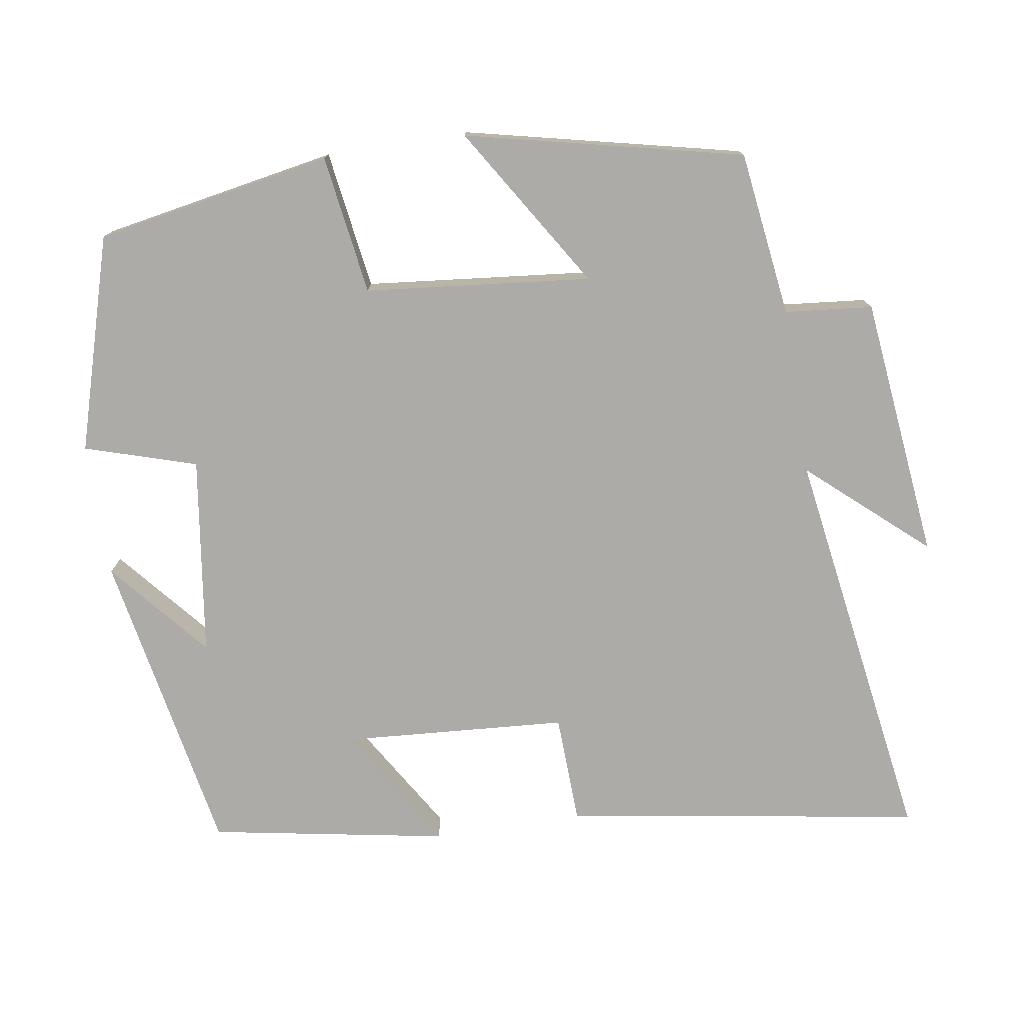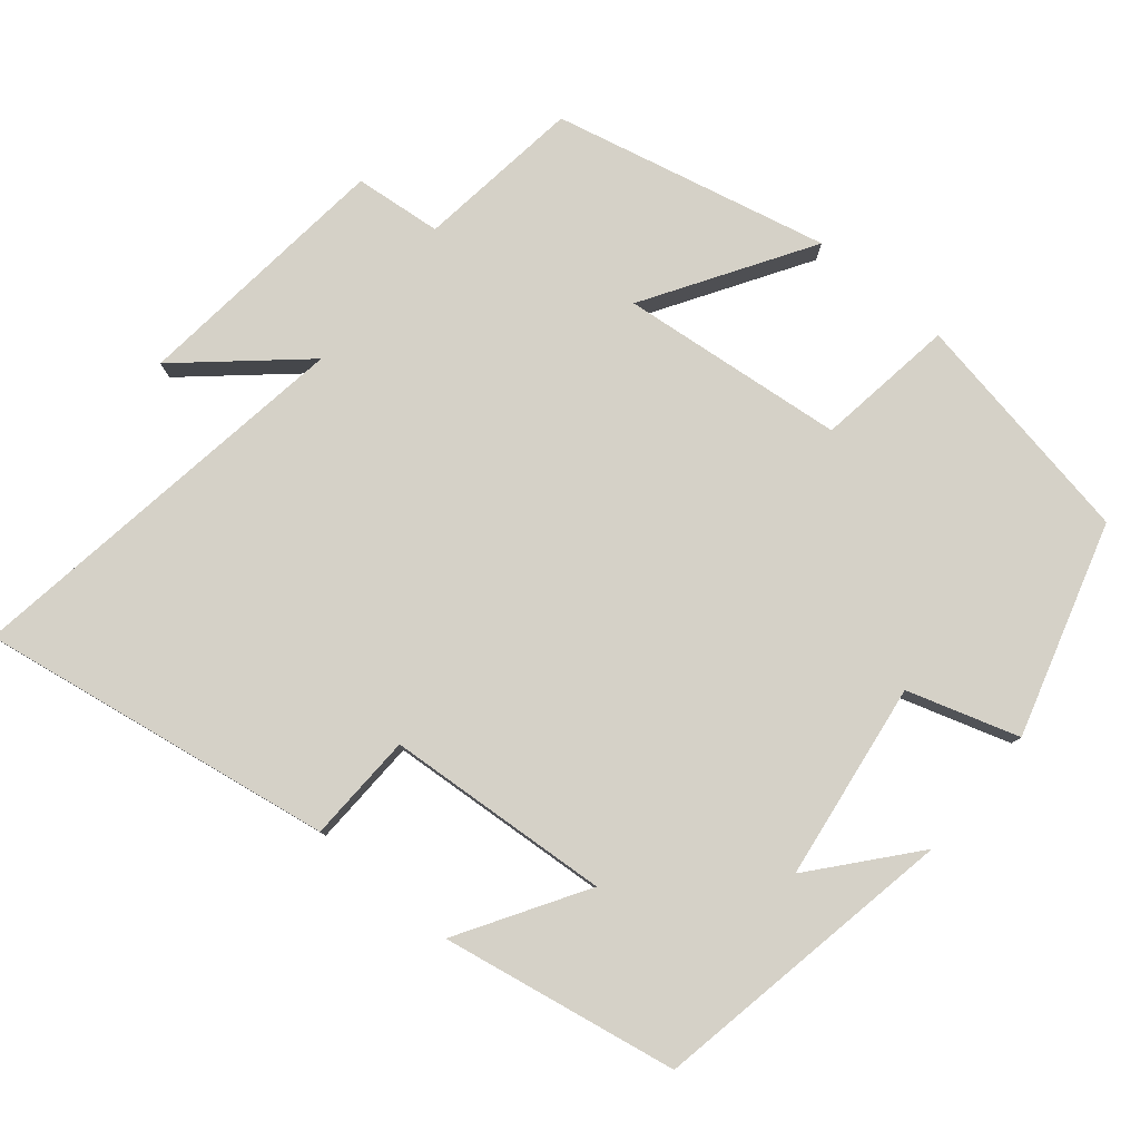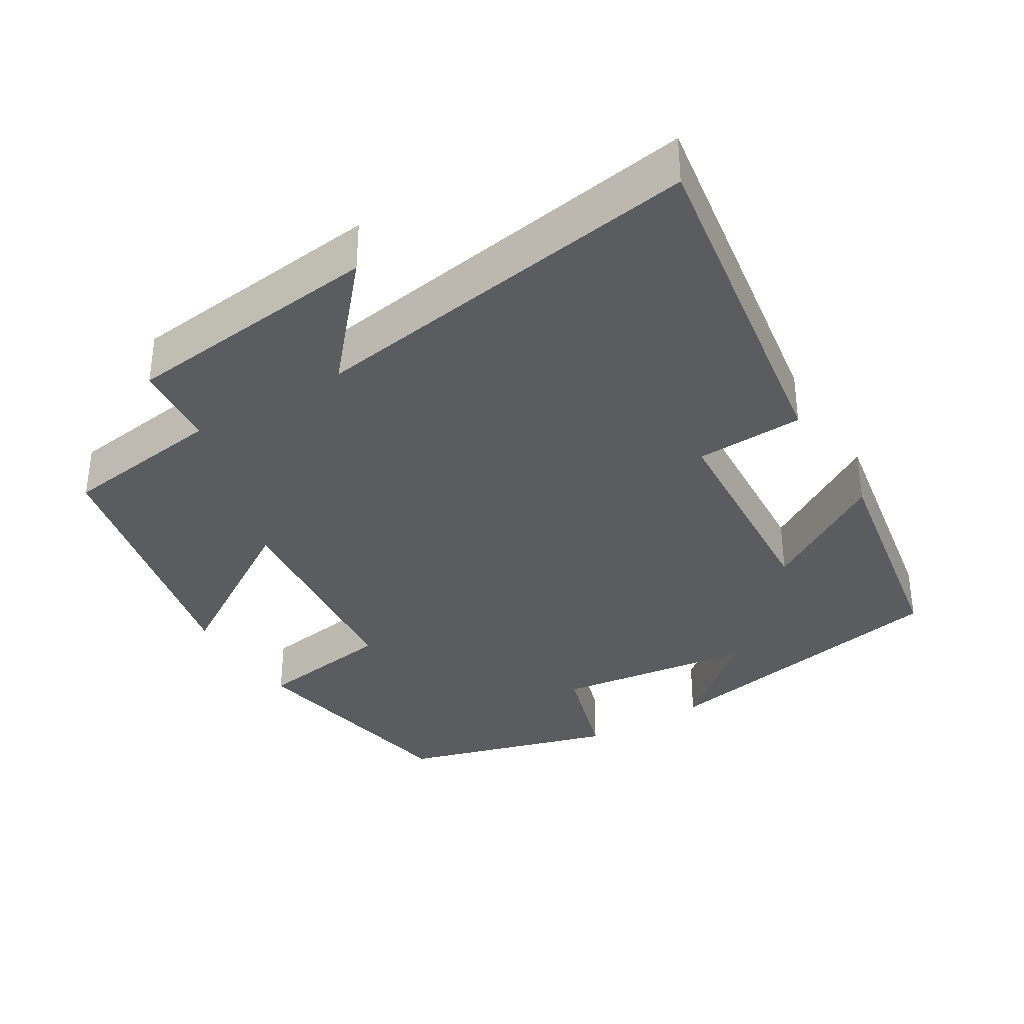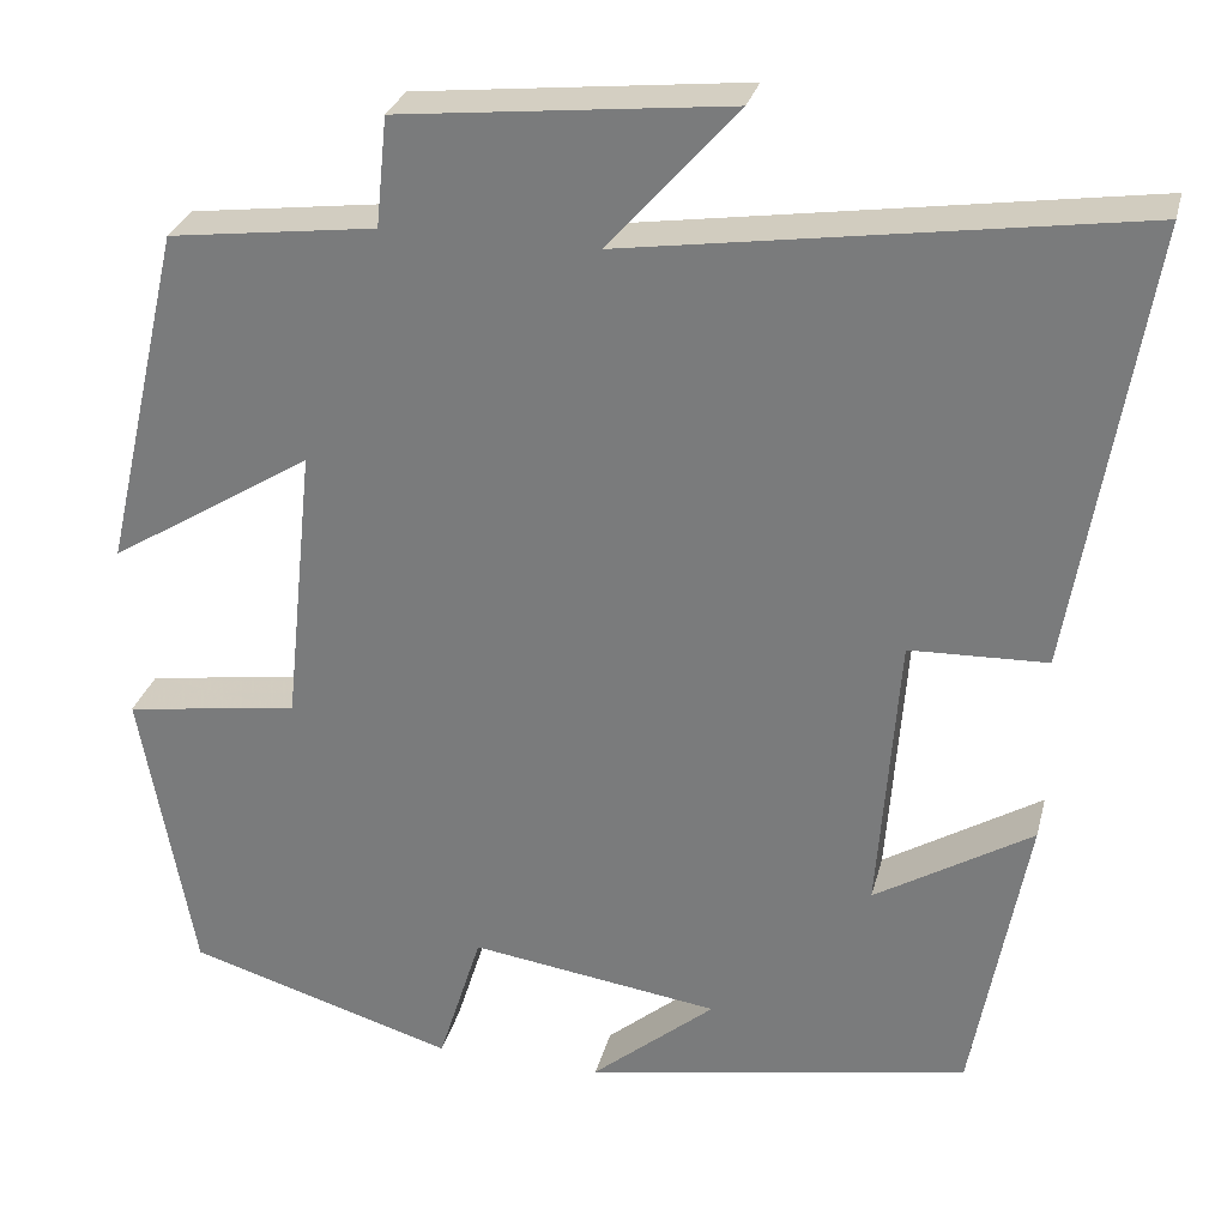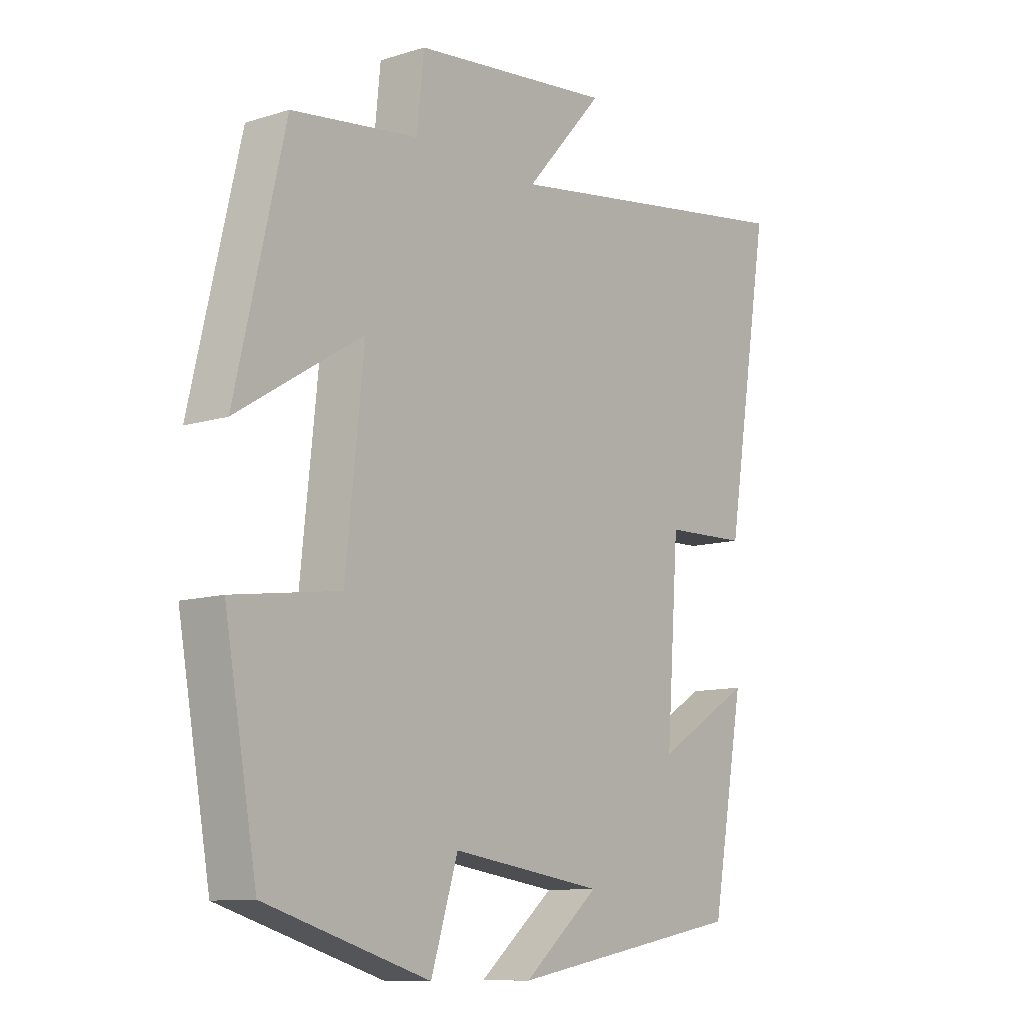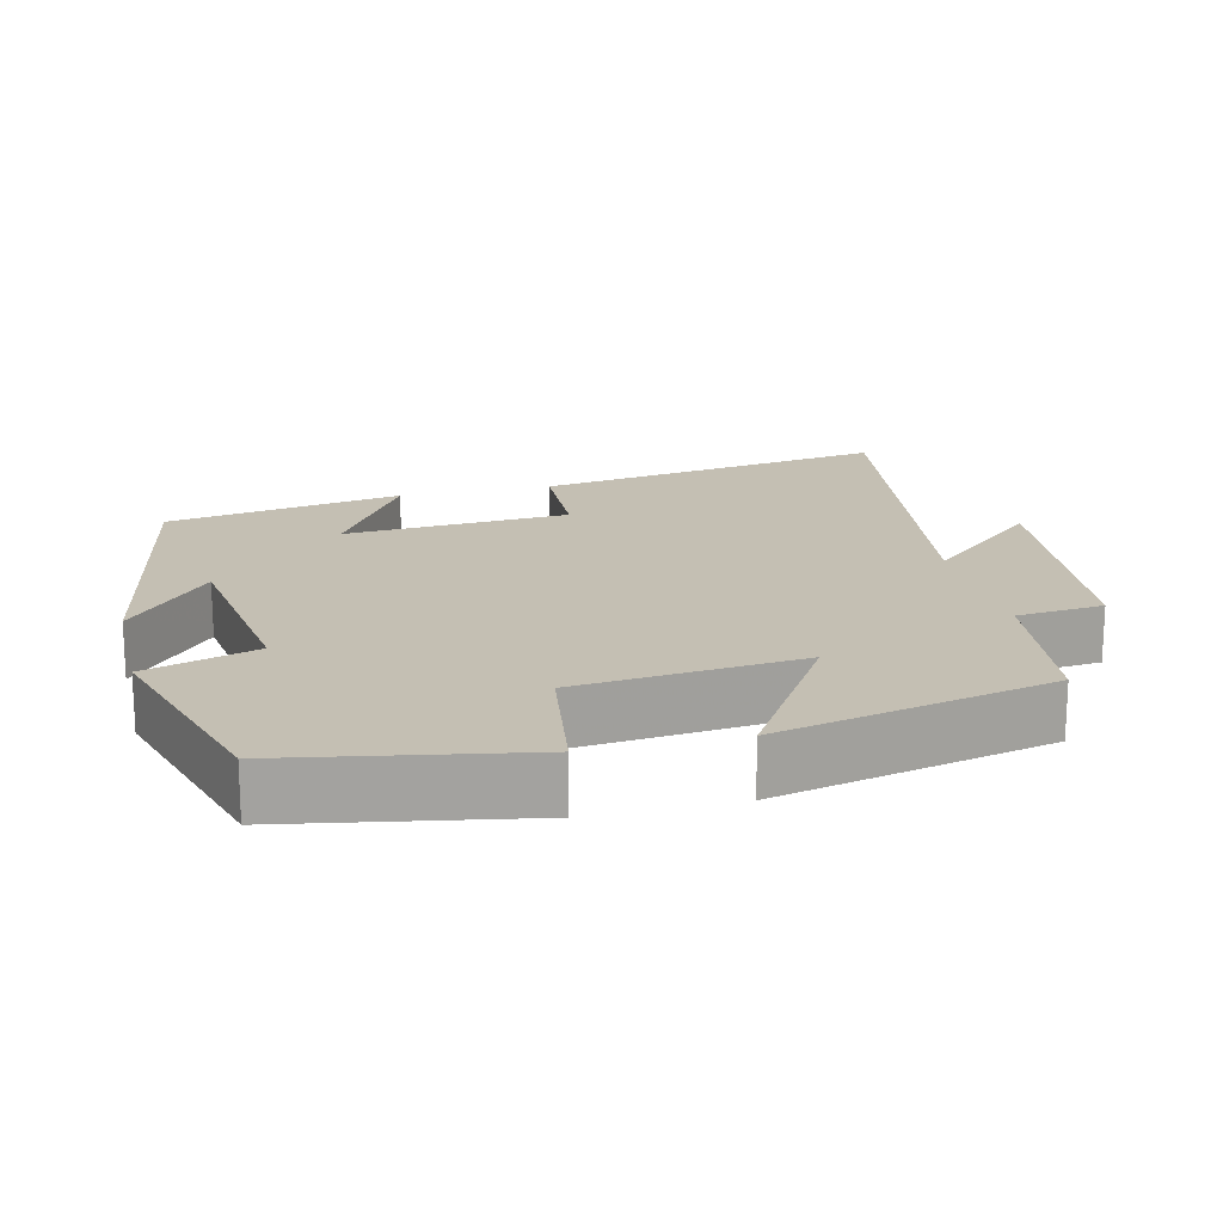
<metadata>
{"format":"obj","ext":"obj","renderer":"f3d","projection":"perspective","resolution":1024,"background":"white","views":[{"elev":-76.3,"azim":-80.9,"up":"+Y"},{"elev":79.7,"azim":129.8,"up":"+Y"},{"elev":-35.2,"azim":31.7,"up":"+Y"},{"elev":29.0,"azim":13.8,"up":"+Z"},{"elev":-10.6,"azim":-51.9,"up":"+Z"},{"elev":17.7,"azim":-103.5,"up":"+Y"}]}
</metadata>
<code>
v 0.442 0.07 -0.424
v 0.027 0.07 -0.5
v 0.16 0.07 -0.388
v -0.108 0.07 -0.35
v -0.155 0.07 -0.5
v -0.443 0.07 -0.414
v -0.5 0.07 -0.095
v -0.312 0.07 -0.068
v -0.28 0.07 0.236
v -0.5 0.07 0.099
v -0.414 0.07 0.471
v -0.191 0.07 0.5
v -0.179 0.07 0.618
v 0.175 0.07 0.656
v 0.037 0.07 0.5
v 0.579 0.07 0.581
v 0.5 0.07 0.101
v 0.353 0.07 0.096
v 0.331 0.07 -0.208
v 0.5 0.07 -0.105
v 0.442 0 -0.424
v 0.027 0 -0.5
v 0.16 0 -0.388
v -0.108 0 -0.35
v -0.155 0 -0.5
v -0.443 0 -0.414
v -0.5 0 -0.095
v -0.312 0 -0.068
v -0.28 0 0.236
v -0.5 0 0.099
v -0.414 0 0.471
v -0.191 0 0.5
v -0.179 0 0.618
v 0.175 0 0.656
v 0.037 0 0.5
v 0.579 0 0.581
v 0.5 0 0.101
v 0.353 0 0.096
v 0.331 0 -0.208
v 0.5 0 -0.105
f 19 20 1
f 15 16 17 18
f 15 18 19
f 12 13 14 15
f 12 15 19
f 9 10 11 12
f 8 9 12 19
f 4 5 6 7
f 3 4 7 8
f 1 2 3
f 1 3 8 19
f 21 40 39
f 38 37 36 35
f 39 38 35
f 35 34 33 32
f 39 35 32
f 32 31 30 29
f 39 32 29 28
f 27 26 25 24
f 28 27 24 23
f 23 22 21
f 39 28 23 21
f 1 21 22 2
f 2 22 23 3
f 3 23 24 4
f 4 24 25 5
f 5 25 26 6
f 6 26 27 7
f 7 27 28 8
f 8 28 29 9
f 9 29 30 10
f 10 30 31 11
f 11 31 32 12
f 12 32 33 13
f 13 33 34 14
f 14 34 35 15
f 15 35 36 16
f 16 36 37 17
f 17 37 38 18
f 18 38 39 19
f 19 39 40 20
f 20 40 21 1

</code>
